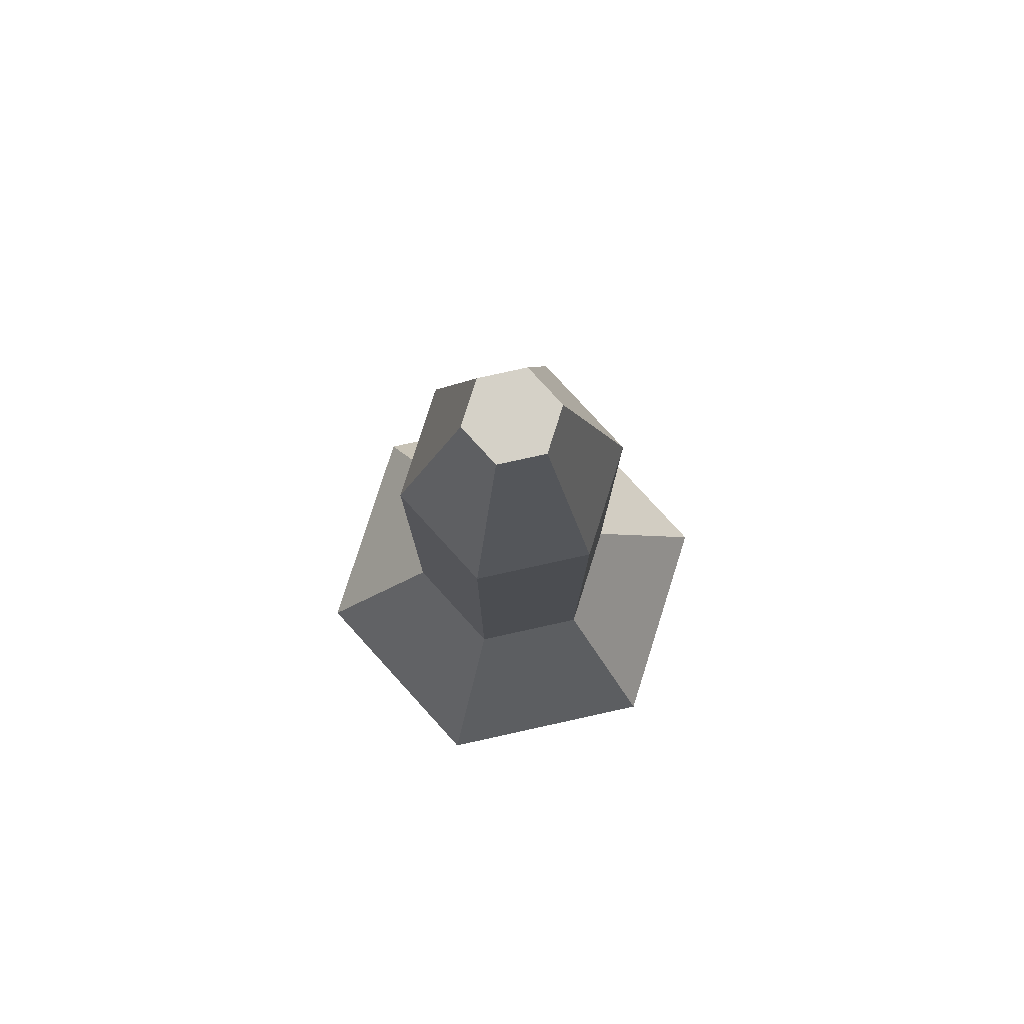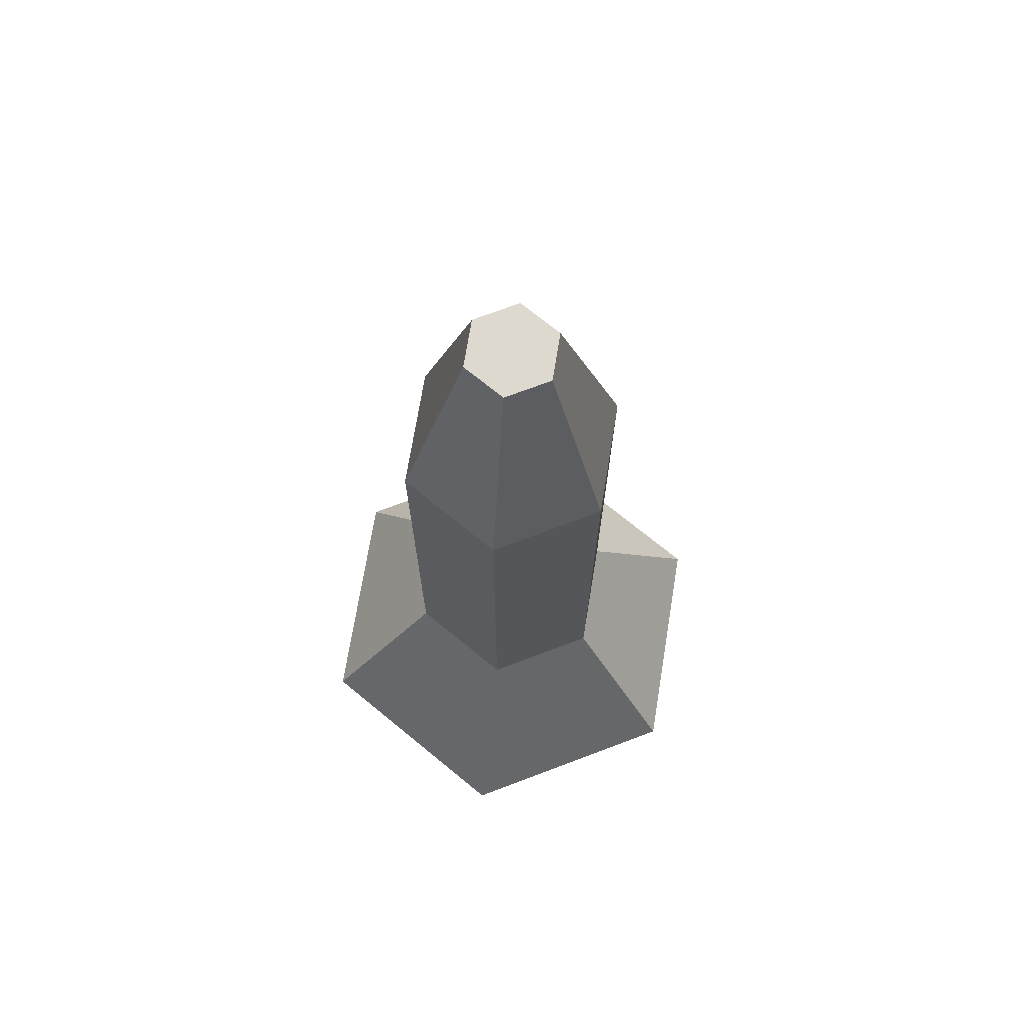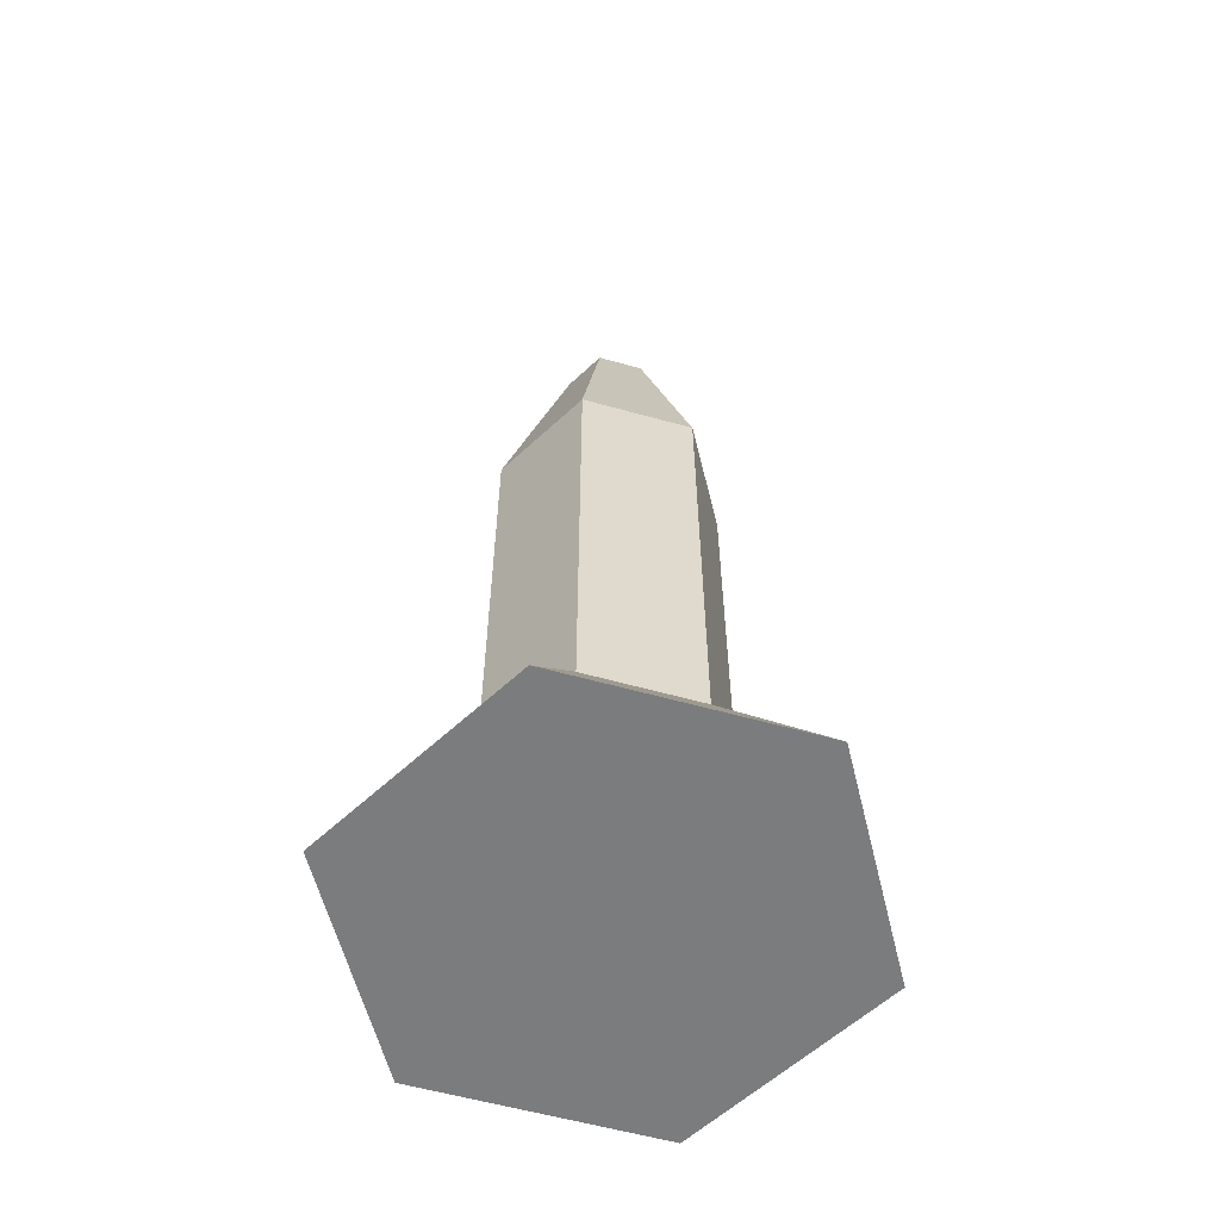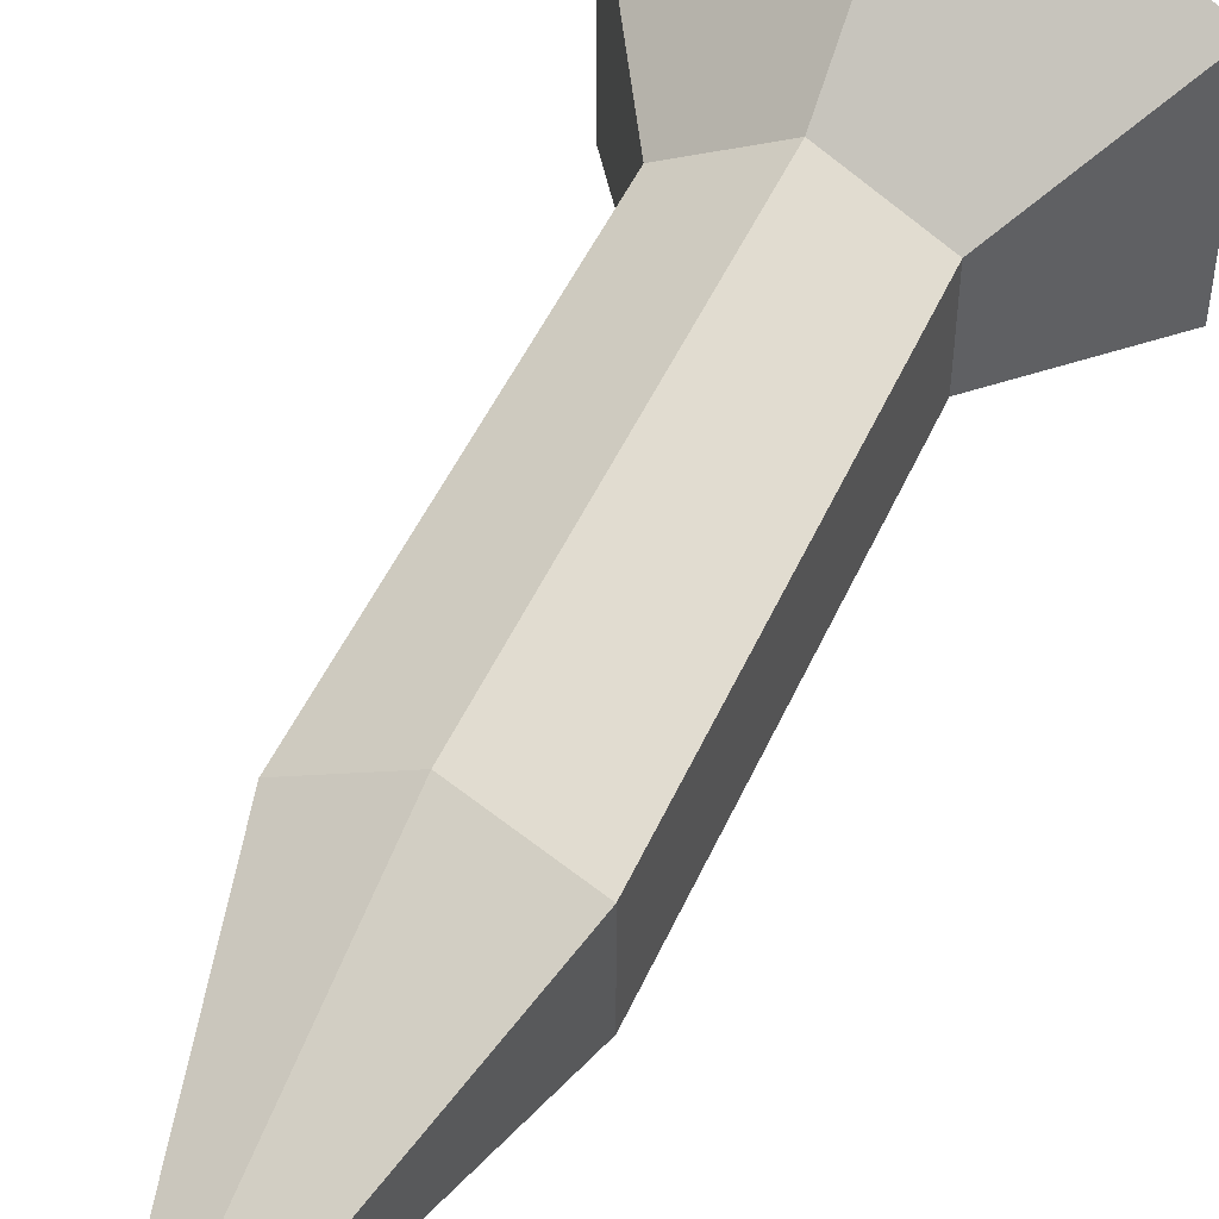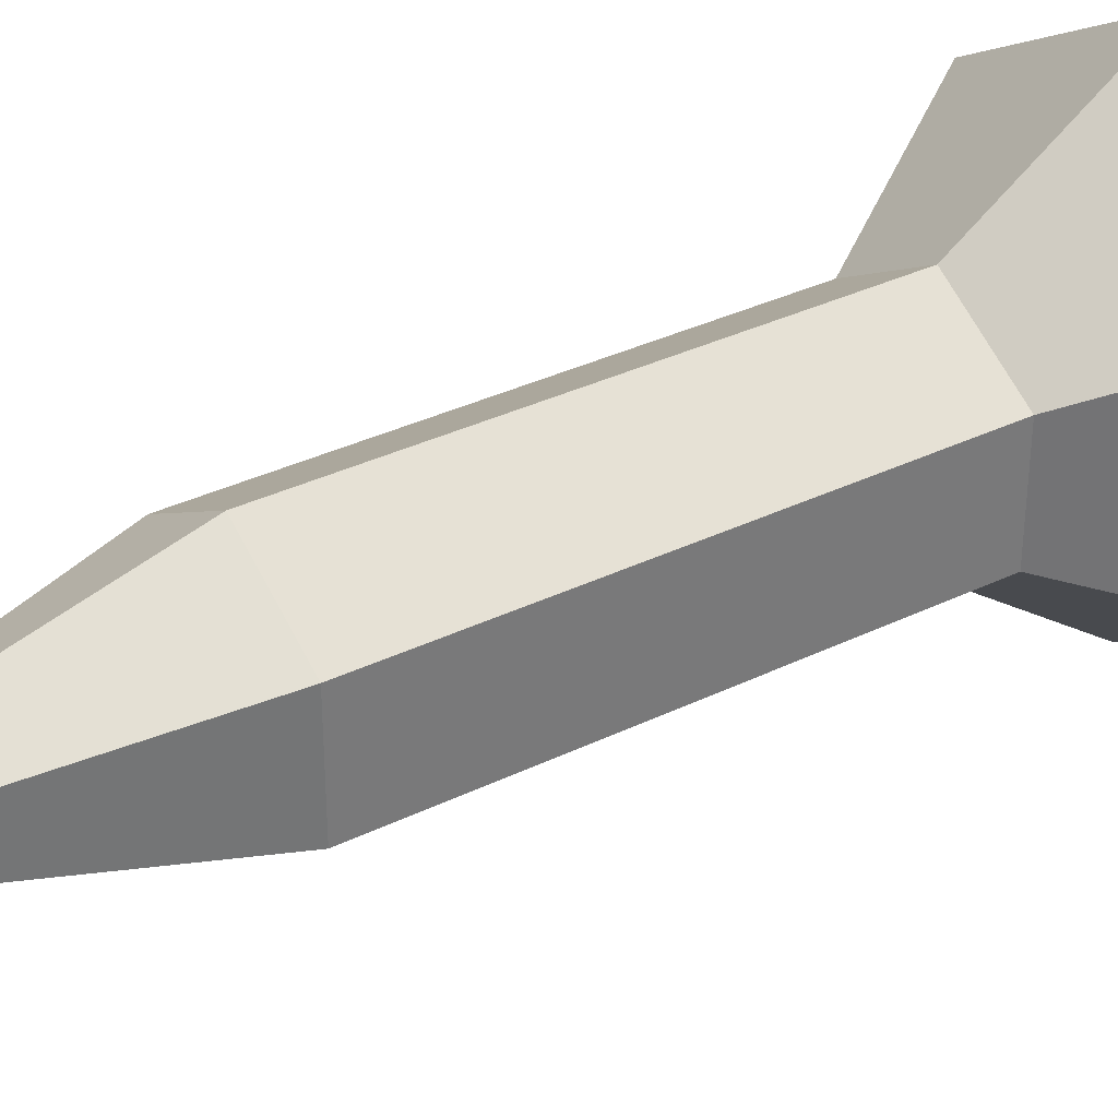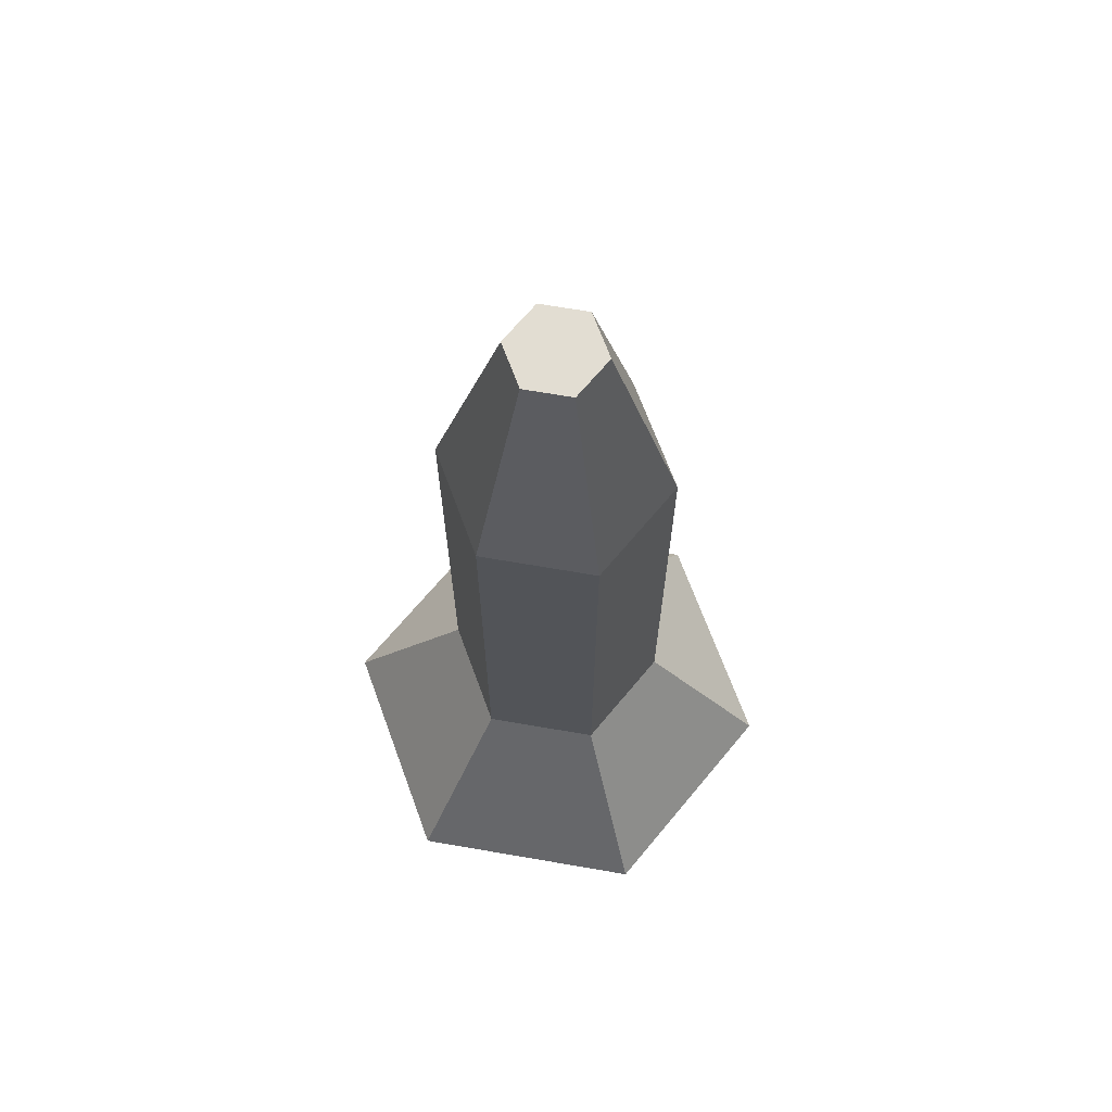
<metadata>
{"format":"obj","ext":"obj","renderer":"f3d","projection":"perspective","resolution":1024,"background":"white","views":[{"elev":79.3,"azim":77.6,"up":"+Y"},{"elev":71.6,"azim":129.3,"up":"+Y"},{"elev":-58.6,"azim":73.9,"up":"+Y"},{"elev":49.4,"azim":-156.5,"up":"+Z"},{"elev":34.2,"azim":-123.4,"up":"+Z"},{"elev":68.2,"azim":-80.2,"up":"+Y"}]}
</metadata>
<code>
o Cylinder
v 0 3.372 -1
v 0 5.372 -1
v 0.866 3.372 -0.5
v 0.866 5.372 -0.5
v 0.866 3.372 0.5
v 0.866 5.372 0.5
v -0 3.372 1
v -0 5.372 1
v -0.866 3.372 0.5
v -0.866 5.372 0.5
v -0.866 3.372 -0.5
v -0.866 5.372 -0.5
v 0.3508 7.449 -0.2025
v 0 7.449 -0.4051
v 0.3508 7.449 0.2025
v 0 7.449 0.4051
v -0.3508 7.449 0.2025
v -0.3508 7.449 -0.2025
v 0 1.025 -1
v 0.866 1.025 -0.5
v 0.866 1.025 0.5
v 0 1.025 1
v -0.866 1.025 0.5
v -0.866 1.025 -0.5
v 0 -0.5428 -2.098
v 1.817 -0.5428 -1.049
v 1.817 -0.5428 1.049
v -0 -0.5428 2.098
v -1.817 -0.5428 1.049
v -1.817 -0.5428 -1.049
f 1 2 4 3
f 3 4 6 5
f 5 6 8 7
f 7 8 10 9
f 8 6 15 16
f 9 10 12 11
f 11 12 2 1
f 7 9 23 22
f 13 14 18 17 16 15
f 2 12 18 14
f 10 8 16 17
f 6 4 13 15
f 12 10 17 18
f 4 2 14 13
f 21 22 28 27
f 3 5 21 20
f 9 11 24 23
f 1 3 20 19
f 5 7 22 21
f 11 1 19 24
f 25 26 27 28 29 30
f 19 20 26 25
f 24 19 25 30
f 22 23 29 28
f 20 21 27 26
f 23 24 30 29

</code>
